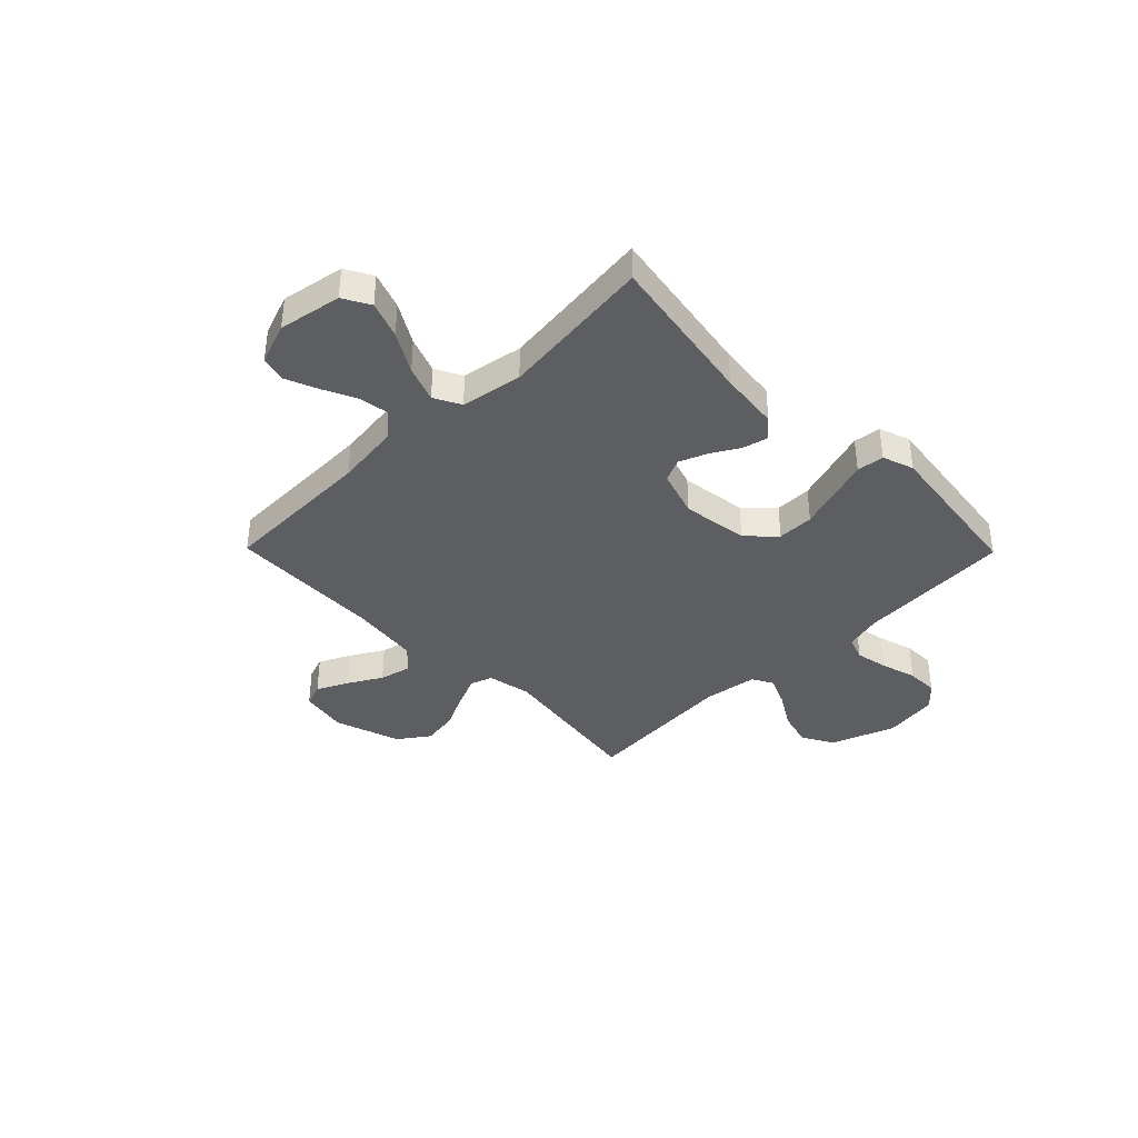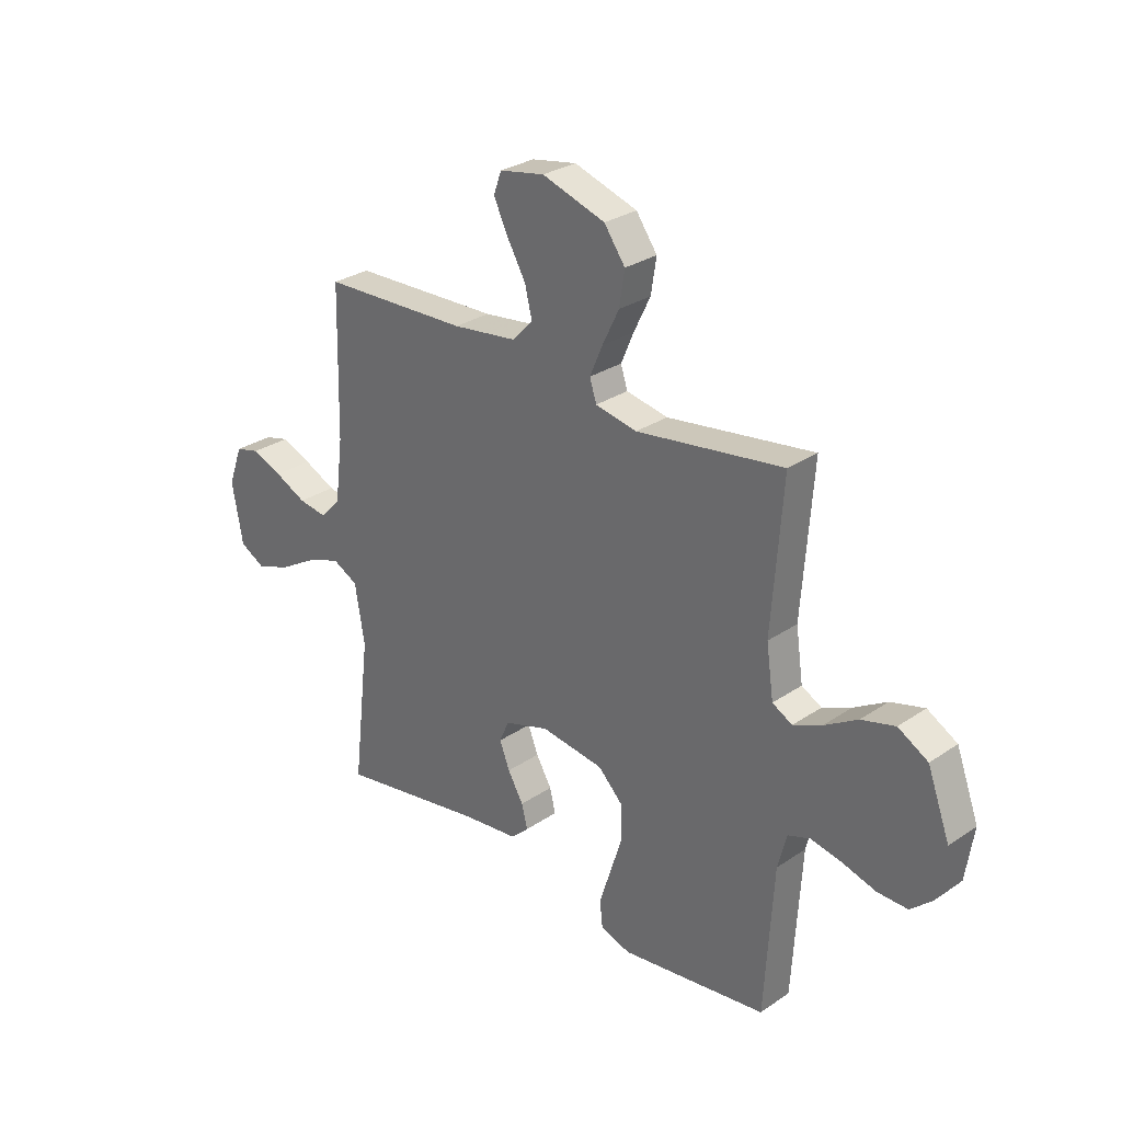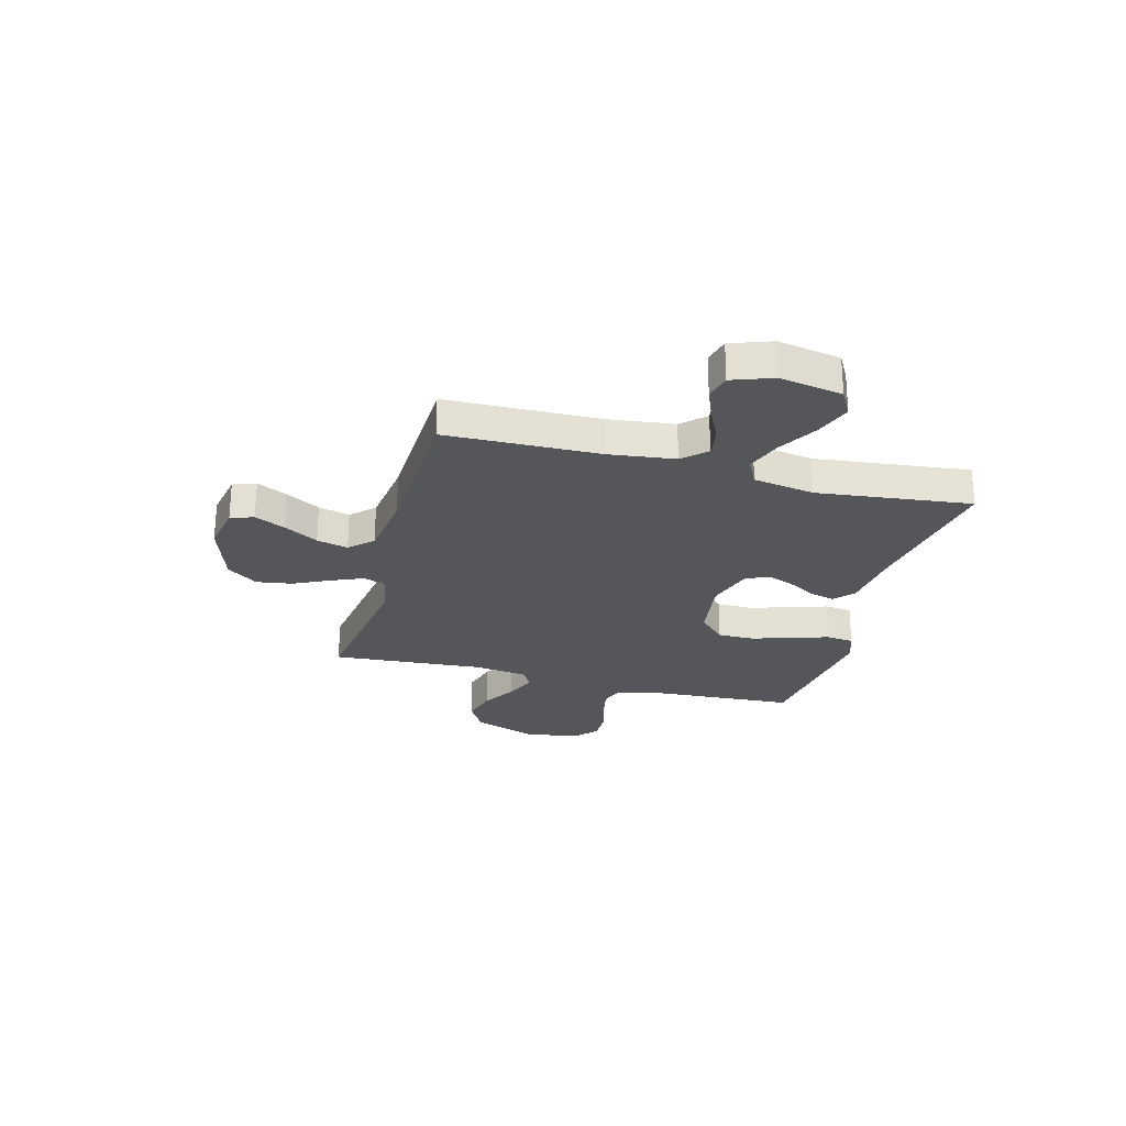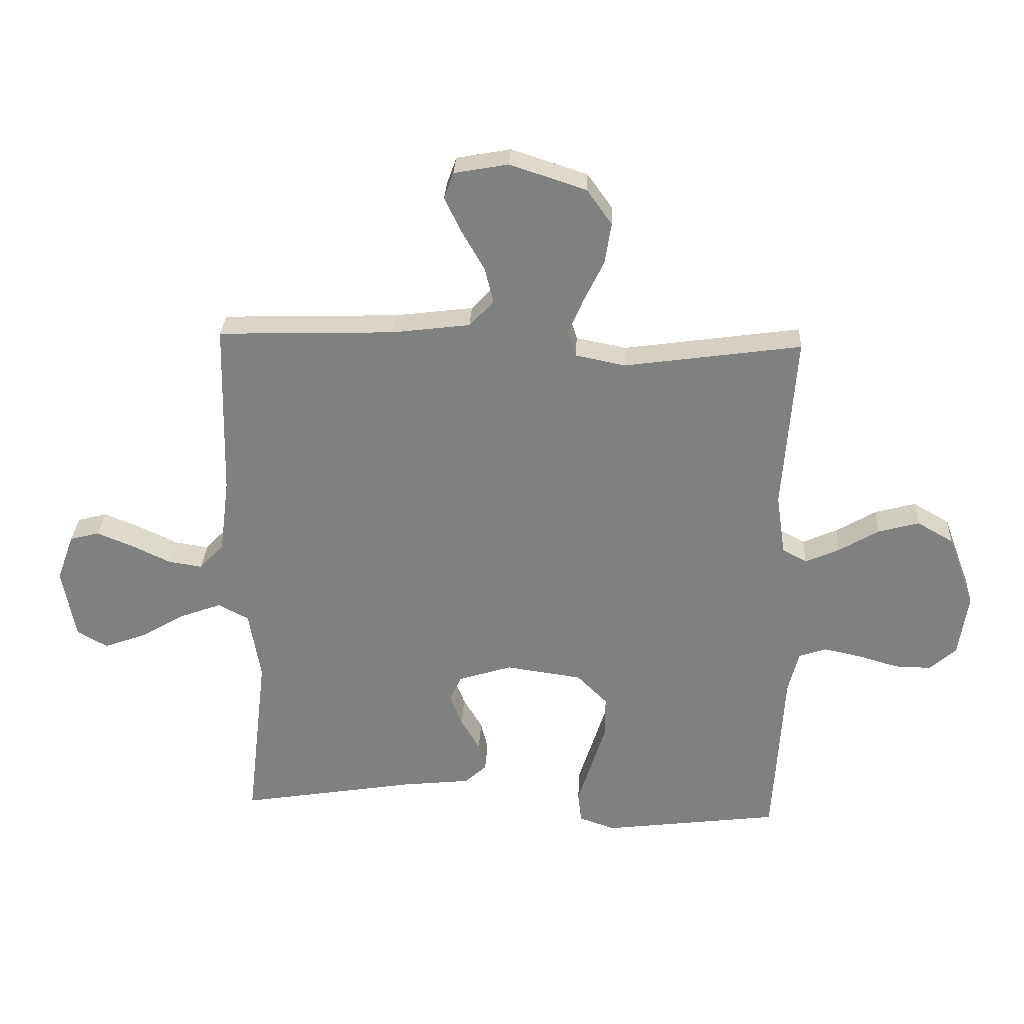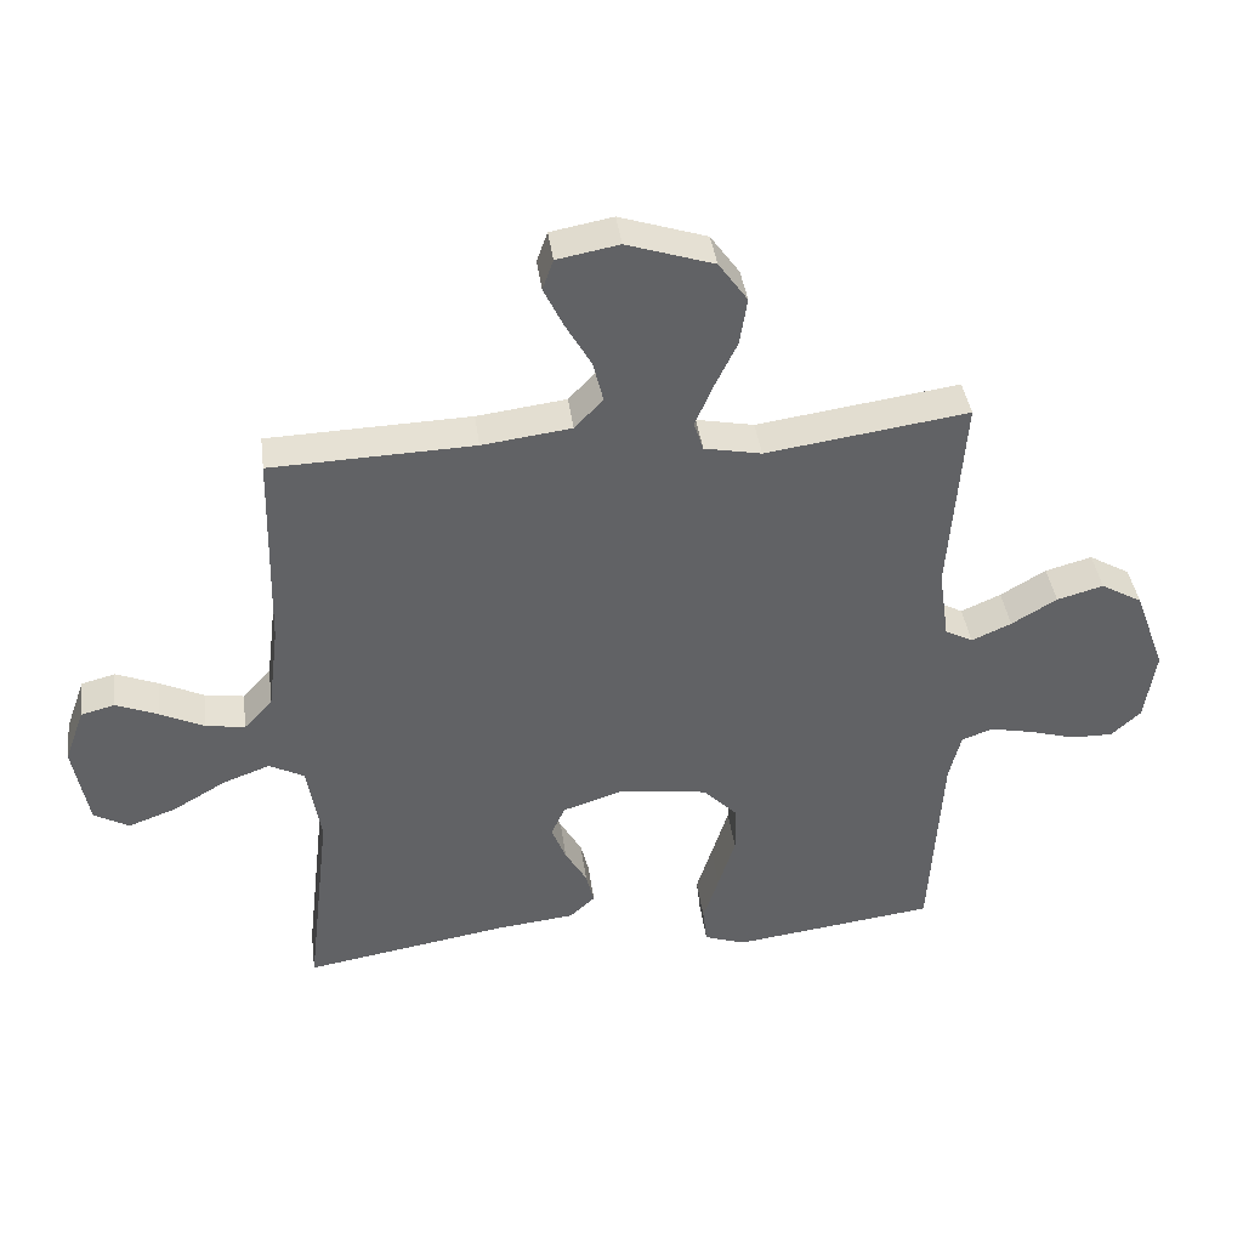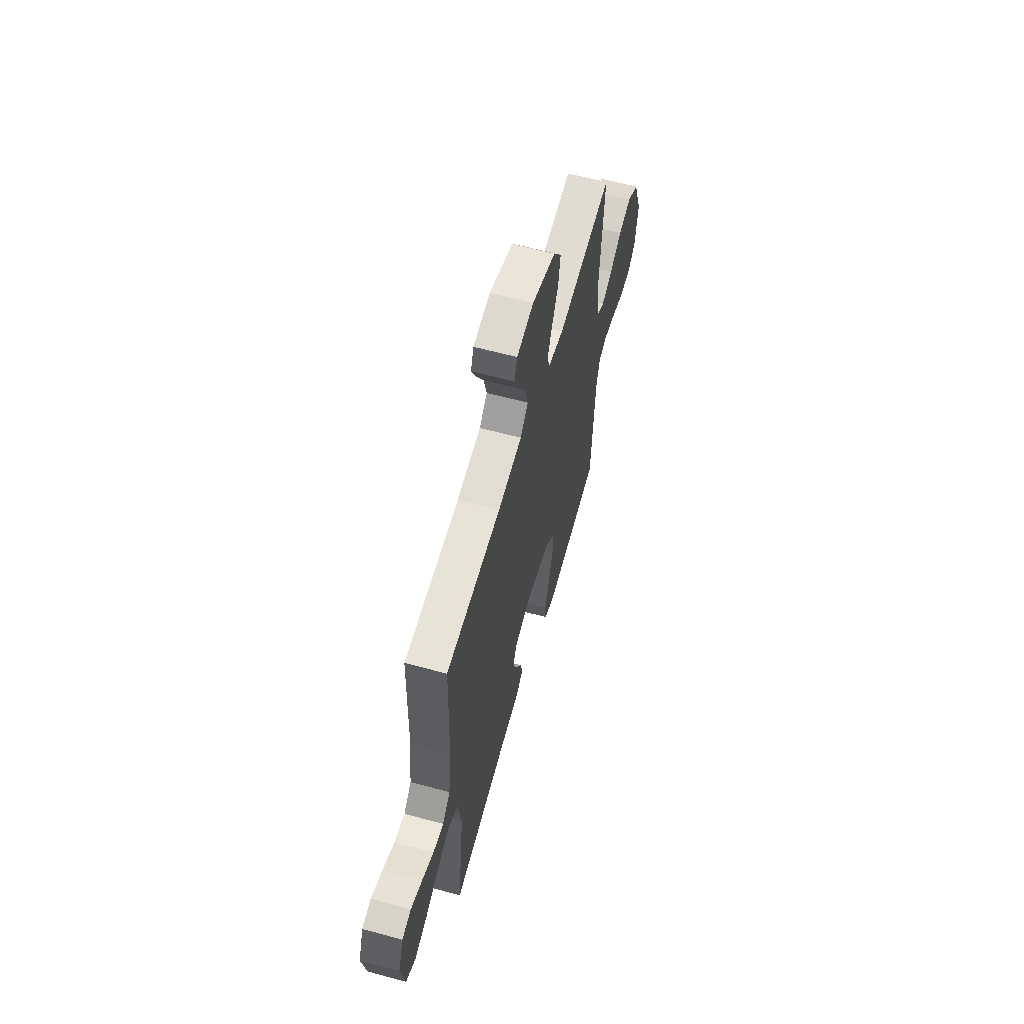
<metadata>
{"format":"obj","ext":"obj","renderer":"f3d","projection":"perspective","resolution":1024,"background":"white","views":[{"elev":-38.6,"azim":134.5,"up":"+Y"},{"elev":28.8,"azim":-135.3,"up":"+Z"},{"elev":-25.7,"azim":75.0,"up":"+Y"},{"elev":29.7,"azim":-177.0,"up":"+Z"},{"elev":39.8,"azim":172.4,"up":"+Z"},{"elev":60.5,"azim":105.6,"up":"+Z"}]}
</metadata>
<code>
v 0.5 0.07 -0.5
v 0.2 0.07 -0.45
v 0.083 0.07 -0.437
v 0.046 0.07 -0.403
v 0.058 0.07 -0.355
v 0.09 0.07 -0.3
v 0.111 0.07 -0.247
v 0.091 0.07 -0.202
v 0 0.07 -0.173
v -0.129 0.07 -0.191
v -0.181 0.07 -0.243
v -0.181 0.07 -0.314
v -0.156 0.07 -0.393
v -0.133 0.07 -0.465
v -0.139 0.07 -0.518
v -0.2 0.07 -0.539
v -0.5 0.07 -0.5
v -0.518 0.07 -0.2
v -0.536 0.07 -0.129
v -0.582 0.07 -0.113
v -0.645 0.07 -0.126
v -0.714 0.07 -0.146
v -0.776 0.07 -0.147
v -0.82 0.07 -0.107
v -0.836 0.07 0
v -0.79 0.07 0.124
v -0.729 0.07 0.159
v -0.66 0.07 0.14
v -0.593 0.07 0.1
v -0.534 0.07 0.074
v -0.493 0.07 0.096
v -0.478 0.07 0.2
v -0.5 0.07 0.5
v -0.2 0.07 0.457
v -0.115 0.07 0.474
v -0.101 0.07 0.517
v -0.127 0.07 0.578
v -0.161 0.07 0.648
v -0.172 0.07 0.718
v -0.129 0.07 0.778
v 0 0.07 0.82
v 0.092 0.07 0.803
v 0.108 0.07 0.758
v 0.079 0.07 0.698
v 0.041 0.07 0.632
v 0.026 0.07 0.571
v 0.068 0.07 0.527
v 0.2 0.07 0.51
v 0.5 0.07 0.5
v 0.507 0.07 0.2
v 0.523 0.07 0.073
v 0.565 0.07 0.028
v 0.623 0.07 0.037
v 0.688 0.07 0.068
v 0.75 0.07 0.093
v 0.8 0.07 0.08
v 0.829 0.07 0
v 0.807 0.07 -0.122
v 0.755 0.07 -0.151
v 0.684 0.07 -0.125
v 0.607 0.07 -0.08
v 0.537 0.07 -0.054
v 0.485 0.07 -0.081
v 0.465 0.07 -0.2
v 0.5 0 -0.5
v 0.2 0 -0.45
v 0.083 0 -0.437
v 0.046 0 -0.403
v 0.058 0 -0.355
v 0.09 0 -0.3
v 0.111 0 -0.247
v 0.091 0 -0.202
v 0 0 -0.173
v -0.129 0 -0.191
v -0.181 0 -0.243
v -0.181 0 -0.314
v -0.156 0 -0.393
v -0.133 0 -0.465
v -0.139 0 -0.518
v -0.2 0 -0.539
v -0.5 0 -0.5
v -0.518 0 -0.2
v -0.536 0 -0.129
v -0.582 0 -0.113
v -0.645 0 -0.126
v -0.714 0 -0.146
v -0.776 0 -0.147
v -0.82 0 -0.107
v -0.836 0 0
v -0.79 0 0.124
v -0.729 0 0.159
v -0.66 0 0.14
v -0.593 0 0.1
v -0.534 0 0.074
v -0.493 0 0.096
v -0.478 0 0.2
v -0.5 0 0.5
v -0.2 0 0.457
v -0.115 0 0.474
v -0.101 0 0.517
v -0.127 0 0.578
v -0.161 0 0.648
v -0.172 0 0.718
v -0.129 0 0.778
v 0 0 0.82
v 0.092 0 0.803
v 0.108 0 0.758
v 0.079 0 0.698
v 0.041 0 0.632
v 0.026 0 0.571
v 0.068 0 0.527
v 0.2 0 0.51
v 0.5 0 0.5
v 0.507 0 0.2
v 0.523 0 0.073
v 0.565 0 0.028
v 0.623 0 0.037
v 0.688 0 0.068
v 0.75 0 0.093
v 0.8 0 0.08
v 0.829 0 0
v 0.807 0 -0.122
v 0.755 0 -0.151
v 0.684 0 -0.125
v 0.607 0 -0.08
v 0.537 0 -0.054
v 0.485 0 -0.081
v 0.465 0 -0.2
f 58 59 60 61
f 58 61 62
f 57 58 62
f 56 57 62
f 53 54 55 56
f 53 56 62
f 52 53 62 63
f 48 49 50
f 47 48 50 51
f 42 43 44 45
f 40 41 42 45
f 40 45 46
f 37 38 39 40
f 36 37 40 46
f 35 36 46 47
f 32 33 34
f 31 32 34 35
f 26 27 28 29
f 26 29 30
f 25 26 30
f 24 25 30
f 21 22 23 24
f 20 21 24 30
f 19 20 30 31
f 15 16 17 18
f 13 14 15 18
f 12 13 18 19
f 11 12 19 31
f 3 4 5 6
f 2 3 6 7
f 64 1 2 7
f 63 64 7 8
f 52 63 8 9
f 51 52 9 10
f 47 51 10
f 31 35 47
f 10 11 31 47
f 125 124 123 122
f 126 125 122
f 126 122 121
f 126 121 120
f 120 119 118 117
f 126 120 117
f 127 126 117 116
f 114 113 112
f 115 114 112 111
f 109 108 107 106
f 109 106 105 104
f 110 109 104
f 104 103 102 101
f 110 104 101 100
f 111 110 100 99
f 98 97 96
f 99 98 96 95
f 93 92 91 90
f 94 93 90
f 94 90 89
f 94 89 88
f 88 87 86 85
f 94 88 85 84
f 95 94 84 83
f 82 81 80 79
f 82 79 78 77
f 83 82 77 76
f 95 83 76 75
f 70 69 68 67
f 71 70 67 66
f 71 66 65 128
f 72 71 128 127
f 73 72 127 116
f 74 73 116 115
f 74 115 111
f 111 99 95
f 111 95 75 74
f 1 65 66 2
f 2 66 67 3
f 3 67 68 4
f 4 68 69 5
f 5 69 70 6
f 6 70 71 7
f 7 71 72 8
f 8 72 73 9
f 9 73 74 10
f 10 74 75 11
f 11 75 76 12
f 12 76 77 13
f 13 77 78 14
f 14 78 79 15
f 15 79 80 16
f 16 80 81 17
f 17 81 82 18
f 18 82 83 19
f 19 83 84 20
f 20 84 85 21
f 21 85 86 22
f 22 86 87 23
f 23 87 88 24
f 24 88 89 25
f 25 89 90 26
f 26 90 91 27
f 27 91 92 28
f 28 92 93 29
f 29 93 94 30
f 30 94 95 31
f 31 95 96 32
f 32 96 97 33
f 33 97 98 34
f 34 98 99 35
f 35 99 100 36
f 36 100 101 37
f 37 101 102 38
f 38 102 103 39
f 39 103 104 40
f 40 104 105 41
f 41 105 106 42
f 42 106 107 43
f 43 107 108 44
f 44 108 109 45
f 45 109 110 46
f 46 110 111 47
f 47 111 112 48
f 48 112 113 49
f 49 113 114 50
f 50 114 115 51
f 51 115 116 52
f 52 116 117 53
f 53 117 118 54
f 54 118 119 55
f 55 119 120 56
f 56 120 121 57
f 57 121 122 58
f 58 122 123 59
f 59 123 124 60
f 60 124 125 61
f 61 125 126 62
f 62 126 127 63
f 63 127 128 64
f 64 128 65 1

</code>
